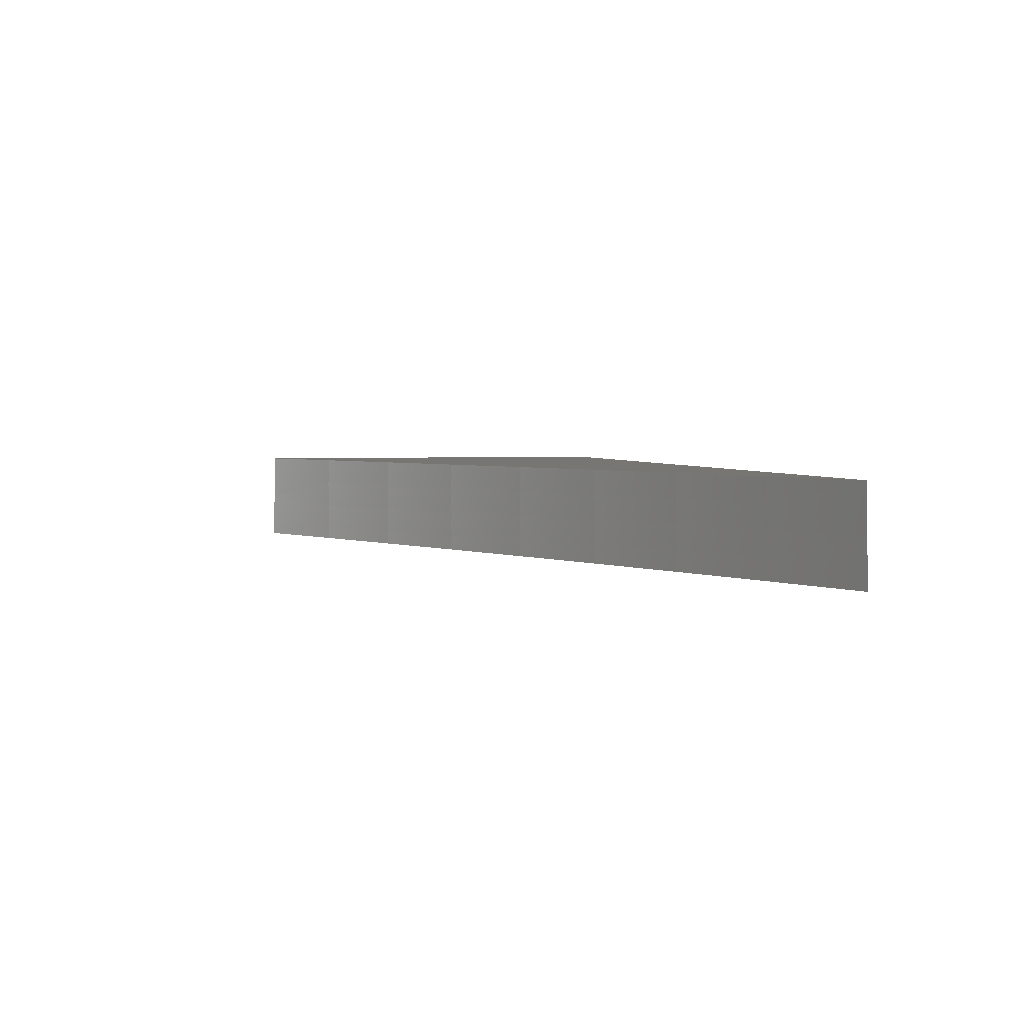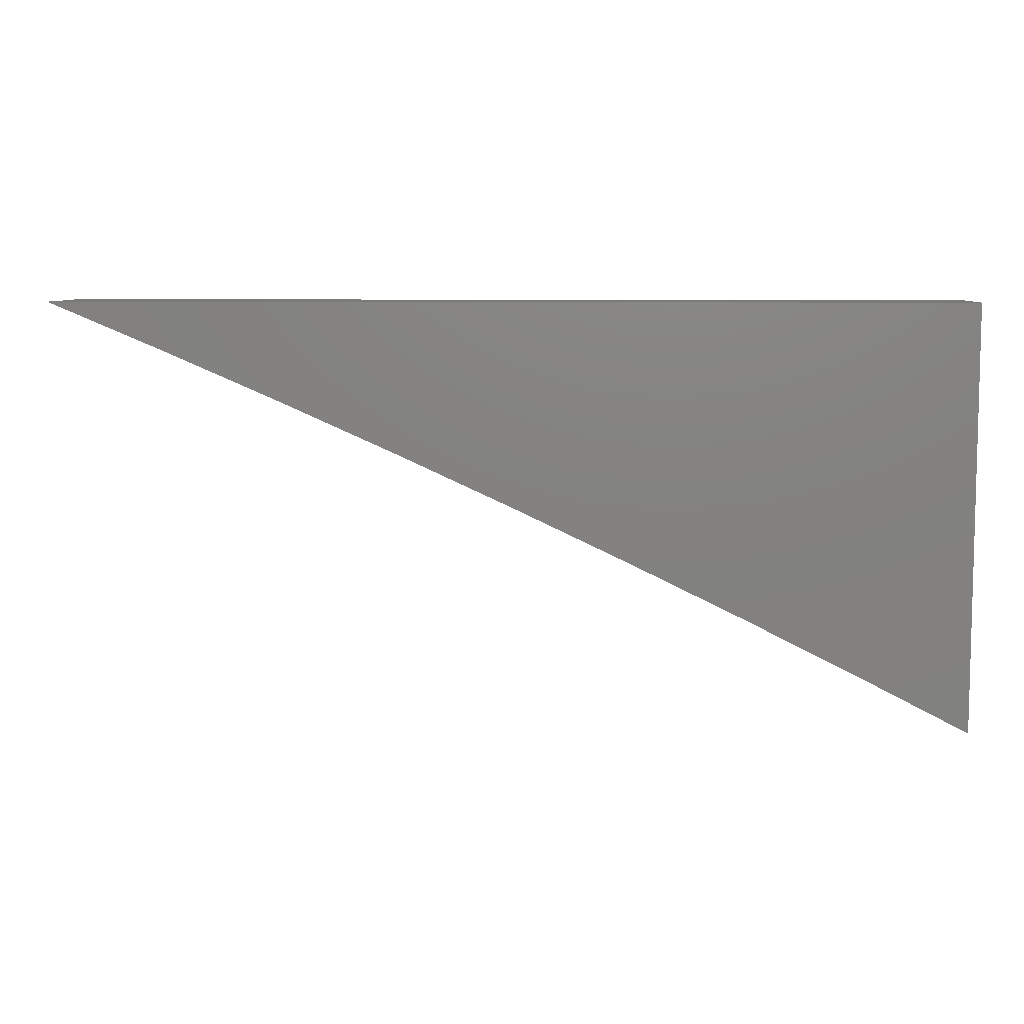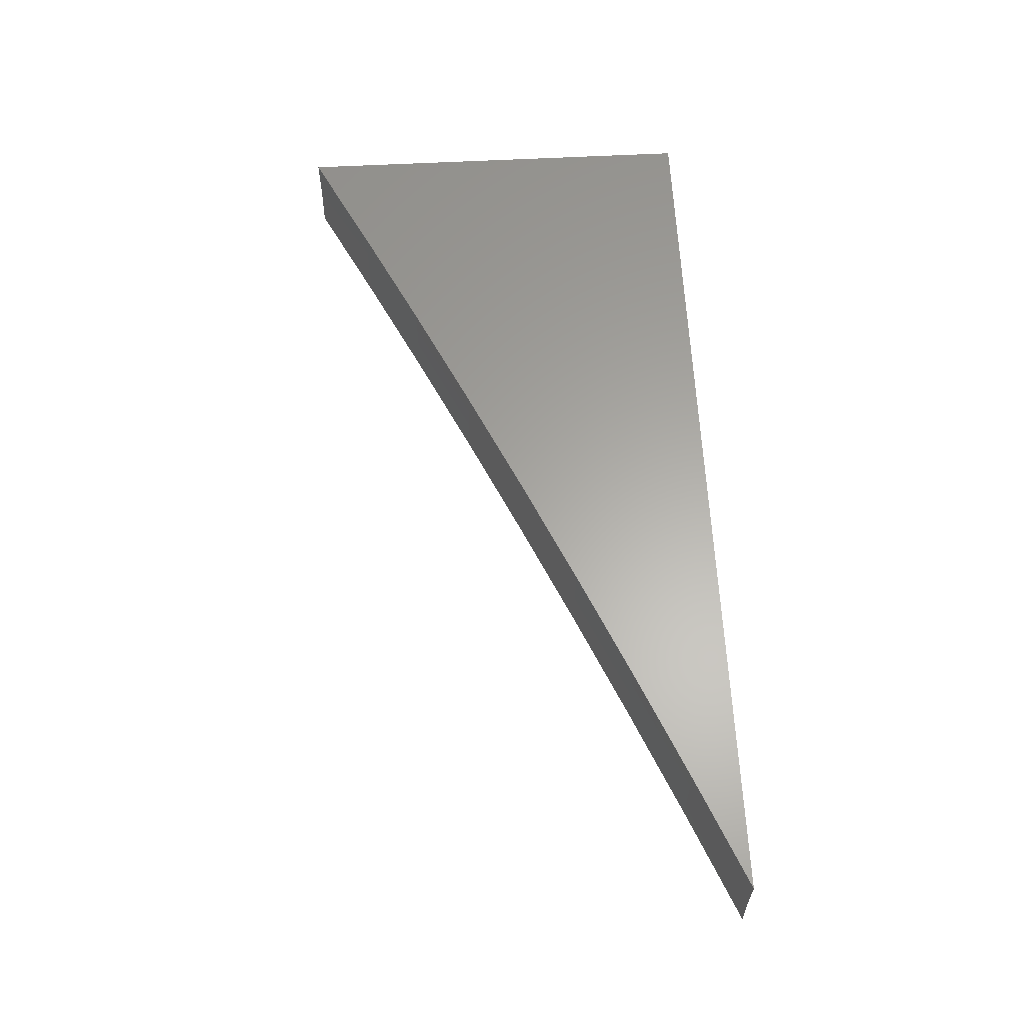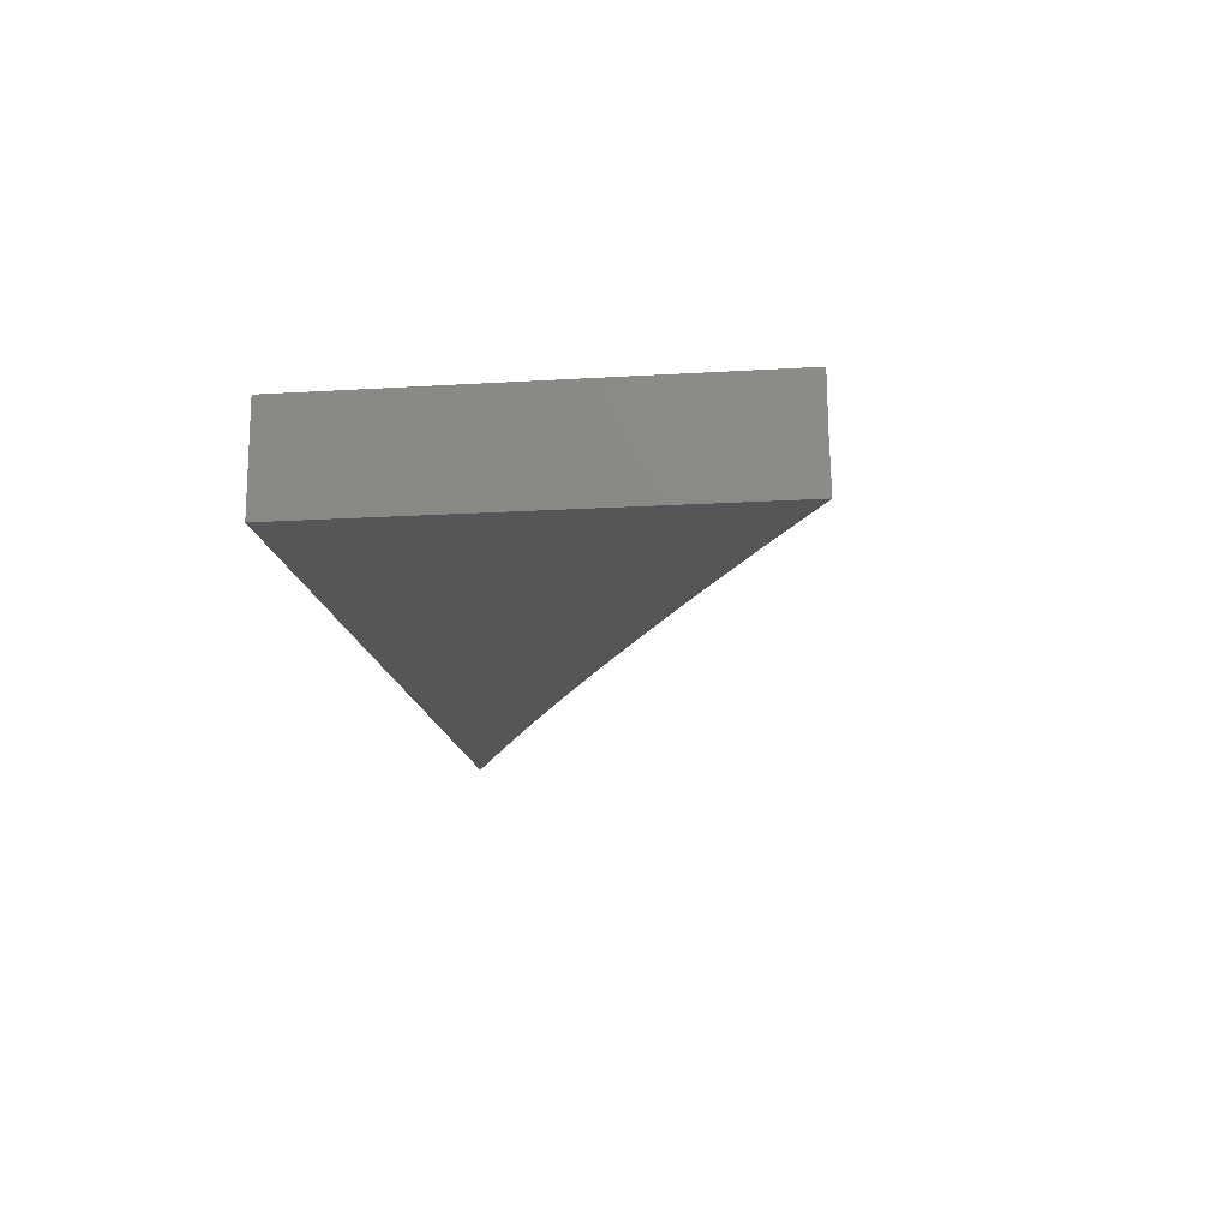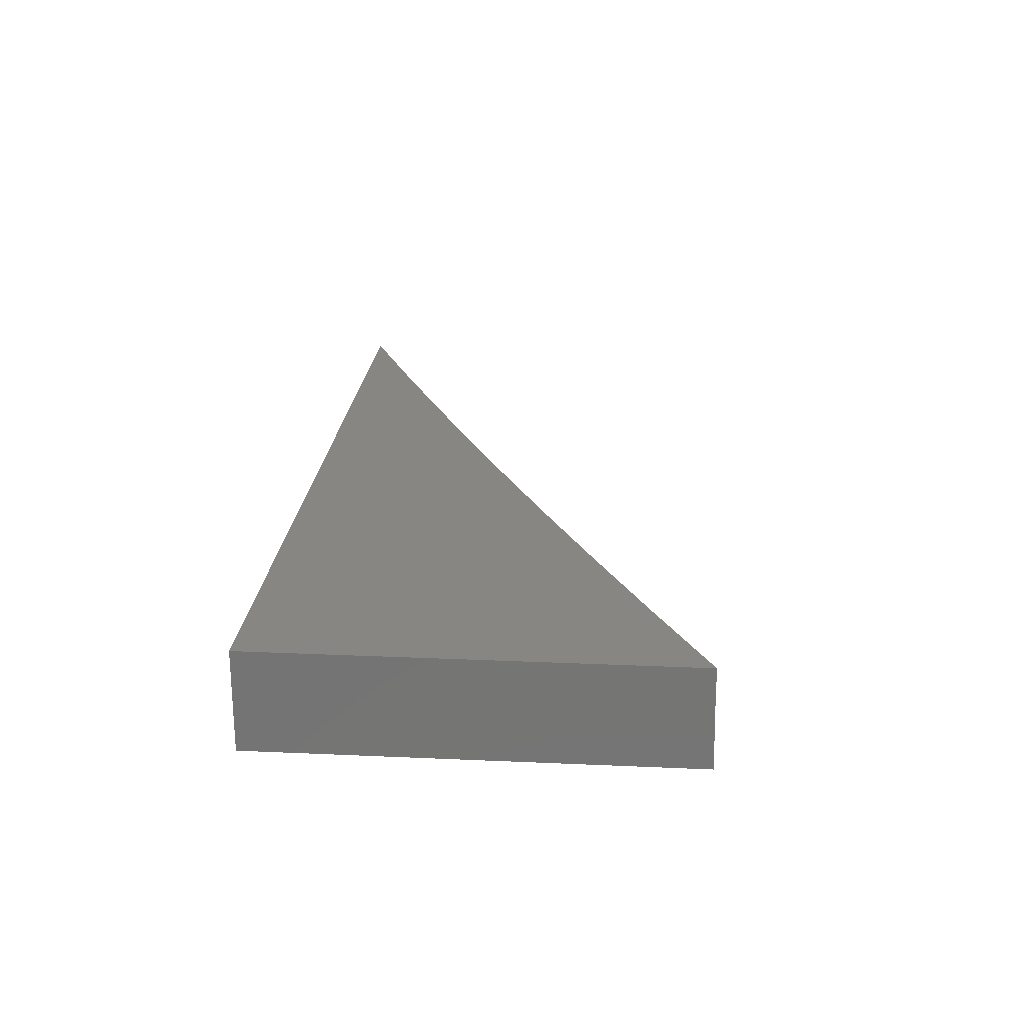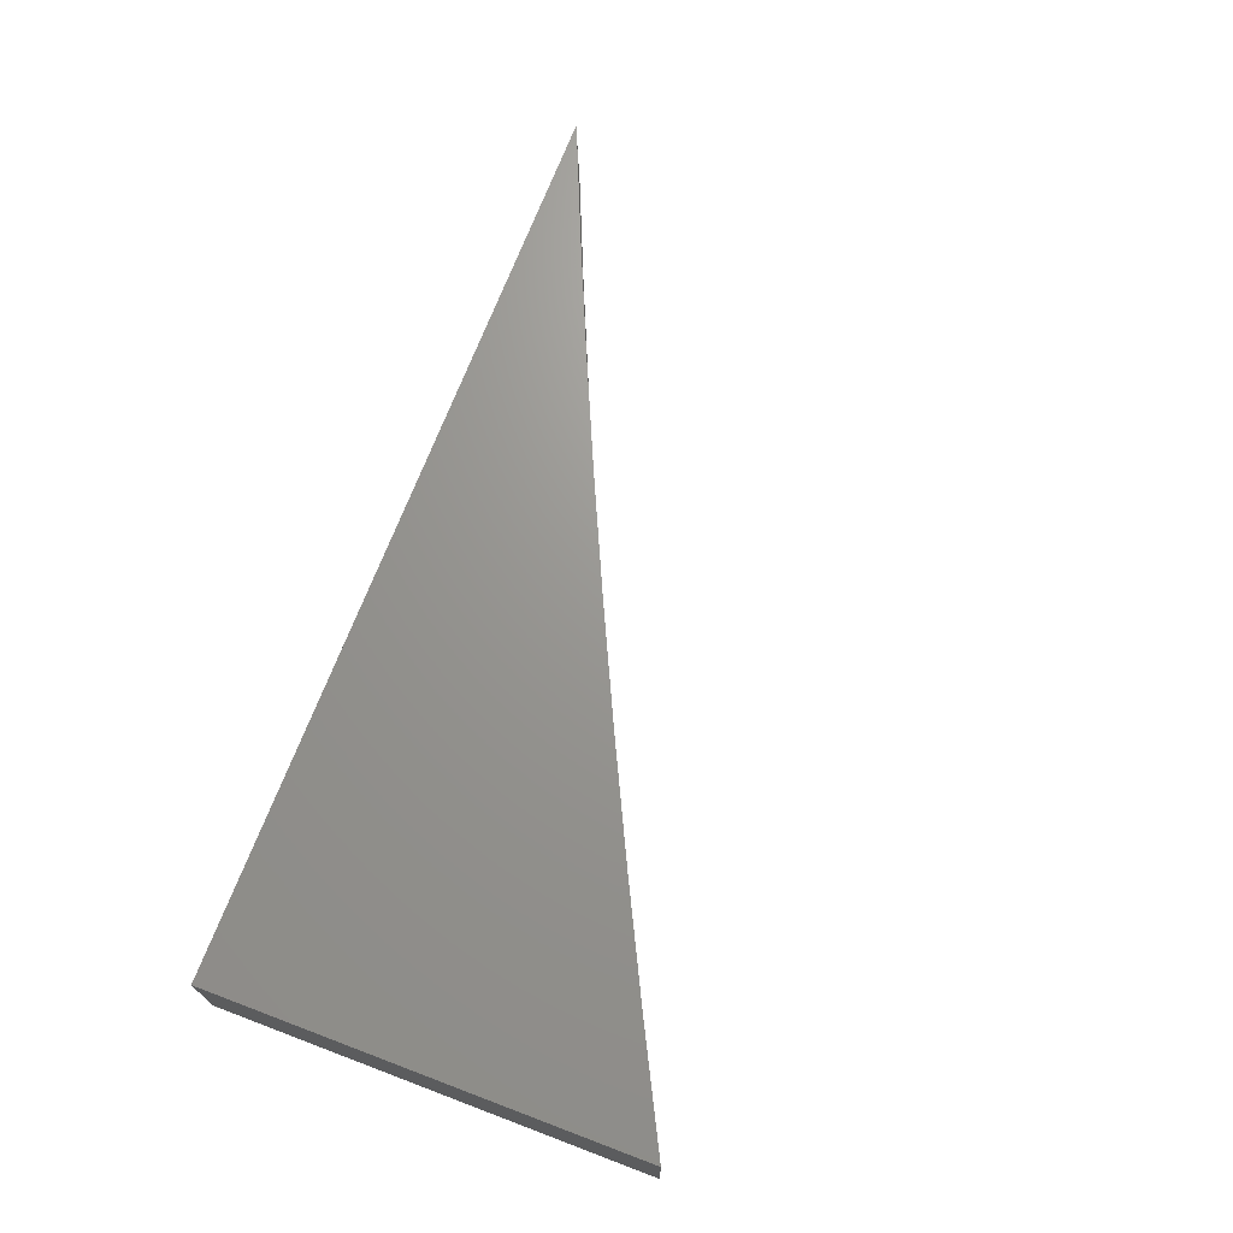
<metadata>
{"format":"stl","ext":"stl","renderer":"f3d","projection":"perspective","resolution":1024,"background":"white","views":[{"elev":3.2,"azim":-104.3,"up":"+Y"},{"elev":7.7,"azim":2.4,"up":"+Z"},{"elev":62.3,"azim":-92.9,"up":"+Y"},{"elev":-15.7,"azim":97.3,"up":"+Y"},{"elev":22.5,"azim":94.4,"up":"+Y"},{"elev":69.8,"azim":110.7,"up":"+Y"}]}
</metadata>
<code>
# stl→obj: 43 verts, 82 faces
v 2.939 -8.945 5.798
v 3 -8.945 5.766
v 2.94 -8.961 5.797
v 3 -8.973 5.766
v 2.939 -8.977 5.797
v 2.938 -8.993 5.797
v 2.876 -8.992 5.828
v 2.938 -9 5.797
v 2.876 -9 5.828
v 3 -9 5.765
v 2.814 -9 5.858
v 2.814 -8.991 5.859
v 2.877 -8.977 5.828
v 2.815 -8.976 5.859
v 2.877 -8.961 5.828
v 2.815 -8.96 5.859
v 2.877 -8.945 5.829
v 2.815 -8.945 5.859
v 2.753 -8.945 5.888
v 2.752 -8.96 5.888
v 2.69 -8.945 5.917
v 2.689 -8.96 5.917
v 2.627 -8.945 5.946
v 2.626 -8.959 5.946
v 2.564 -8.945 5.973
v 2.563 -8.959 5.973
v 2.5 -8.945 6
v 2.499 -8.973 6
v 2.563 -8.973 5.973
v 2.562 -8.987 5.973
v 2.626 -8.974 5.946
v 2.625 -8.988 5.946
v 2.689 -8.974 5.917
v 2.688 -8.989 5.917
v 2.752 -8.975 5.888
v 2.751 -8.99 5.888
v 2.751 -9 5.888
v 2.688 -9 5.917
v 2.625 -9 5.945
v 2.562 -9 5.973
v 2.498 -9 6
v 3 -8.945 6
v 3 -9 6
f 1 2 3
f 3 2 4
f 3 4 5
f 5 4 6
f 5 6 7
f 7 6 8
f 7 8 9
f 4 10 6
f 6 10 8
f 9 11 7
f 7 11 12
f 7 12 13
f 13 12 14
f 13 14 15
f 15 14 16
f 15 16 17
f 17 16 18
f 18 16 19
f 19 16 20
f 19 20 21
f 21 20 22
f 21 22 23
f 23 22 24
f 23 24 25
f 25 24 26
f 25 26 27
f 27 26 28
f 28 26 29
f 28 29 30
f 30 29 31
f 30 31 32
f 32 31 33
f 32 33 34
f 34 33 35
f 34 35 36
f 36 35 14
f 36 14 12
f 11 37 12
f 12 37 36
f 37 38 36
f 36 38 34
f 34 38 32
f 32 38 39
f 32 39 30
f 30 39 40
f 30 40 41
f 41 28 30
f 17 1 15
f 15 1 3
f 15 3 13
f 13 3 5
f 13 5 7
f 14 35 16
f 16 35 20
f 35 33 20
f 20 33 22
f 29 26 24
f 33 31 22
f 22 31 24
f 31 29 24
f 2 1 42
f 42 1 17
f 42 17 18
f 18 19 42
f 42 19 21
f 42 21 23
f 23 25 42
f 42 25 27
f 10 4 43
f 43 4 42
f 42 4 2
f 27 28 42
f 42 28 43
f 43 28 41
f 41 40 43
f 43 40 39
f 43 39 38
f 38 37 43
f 43 37 11
f 43 11 9
f 9 8 43
f 43 8 10

</code>
